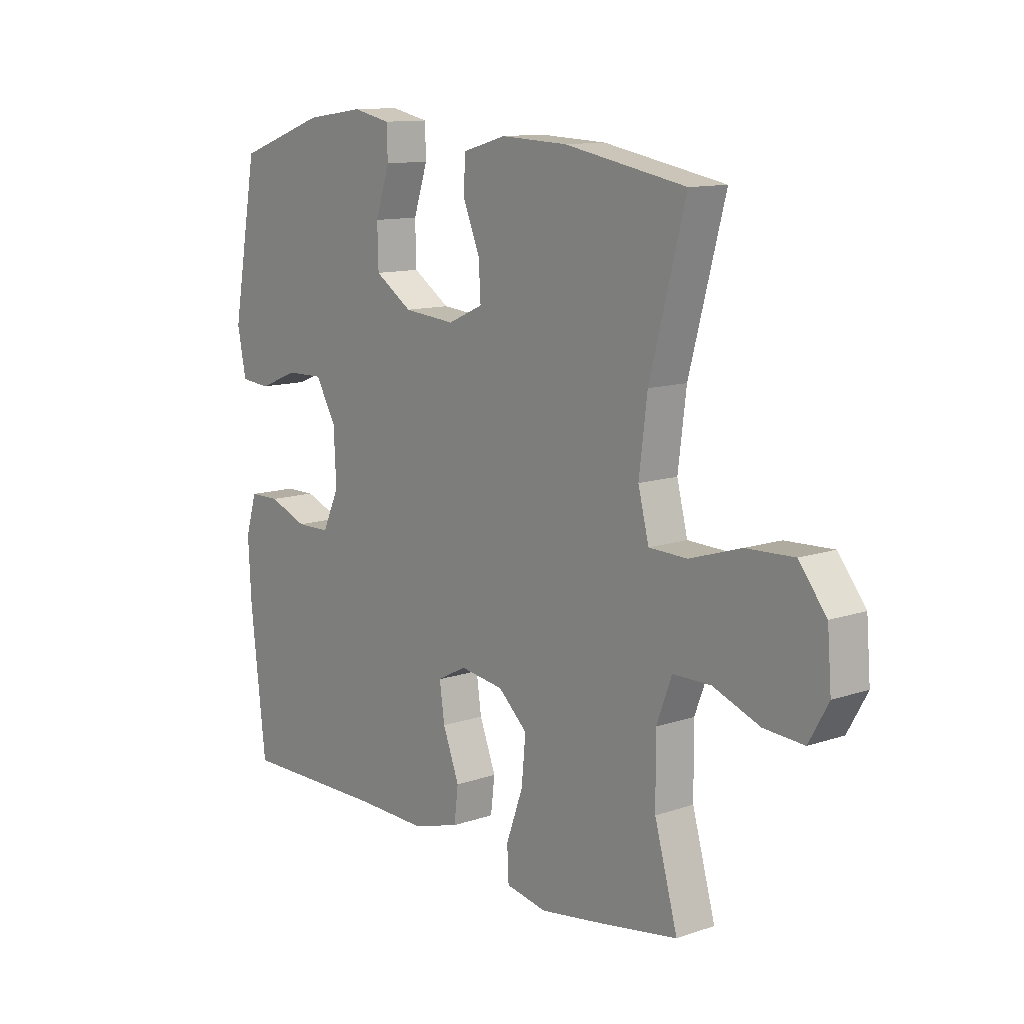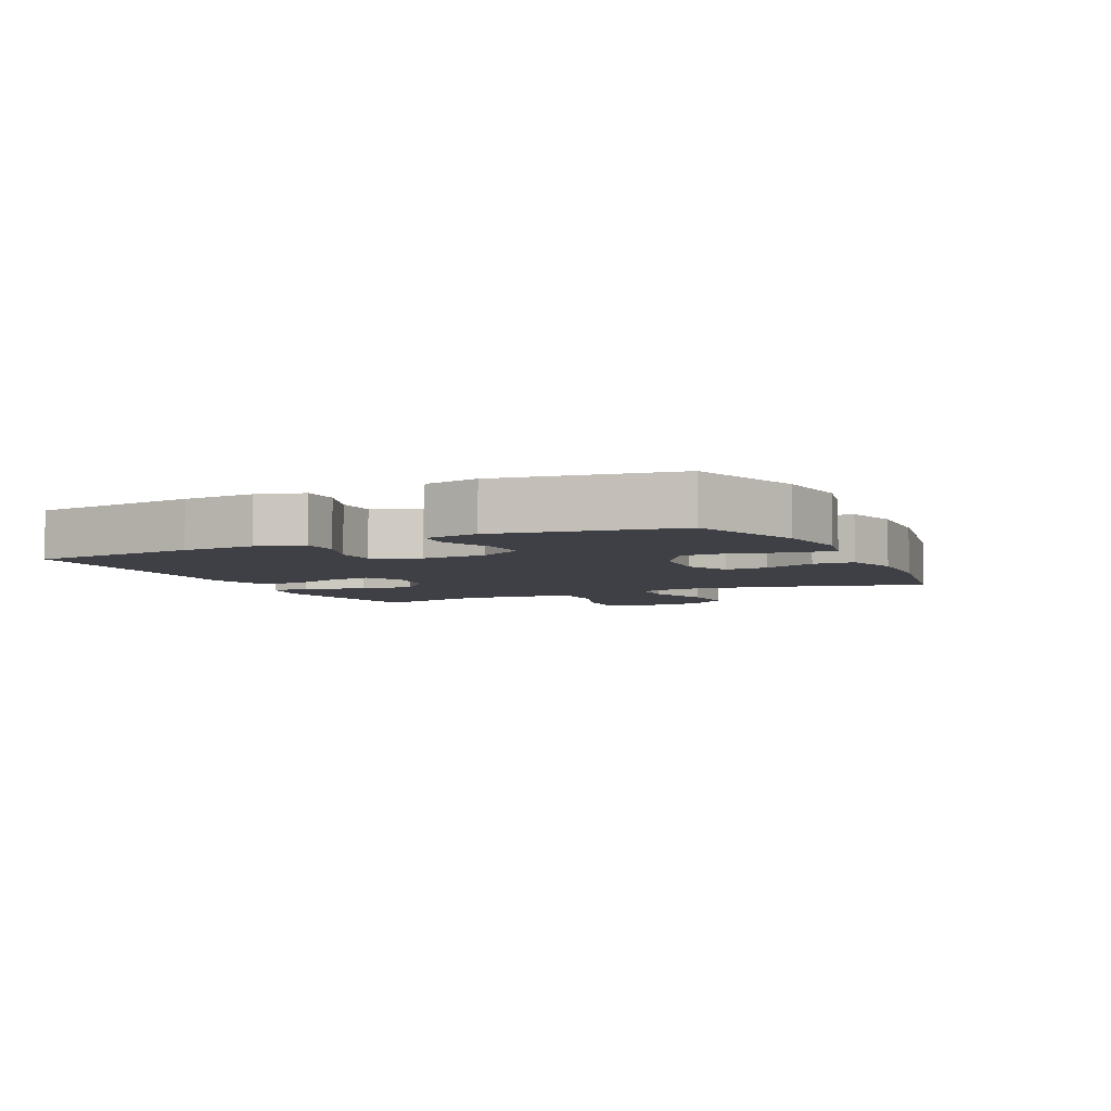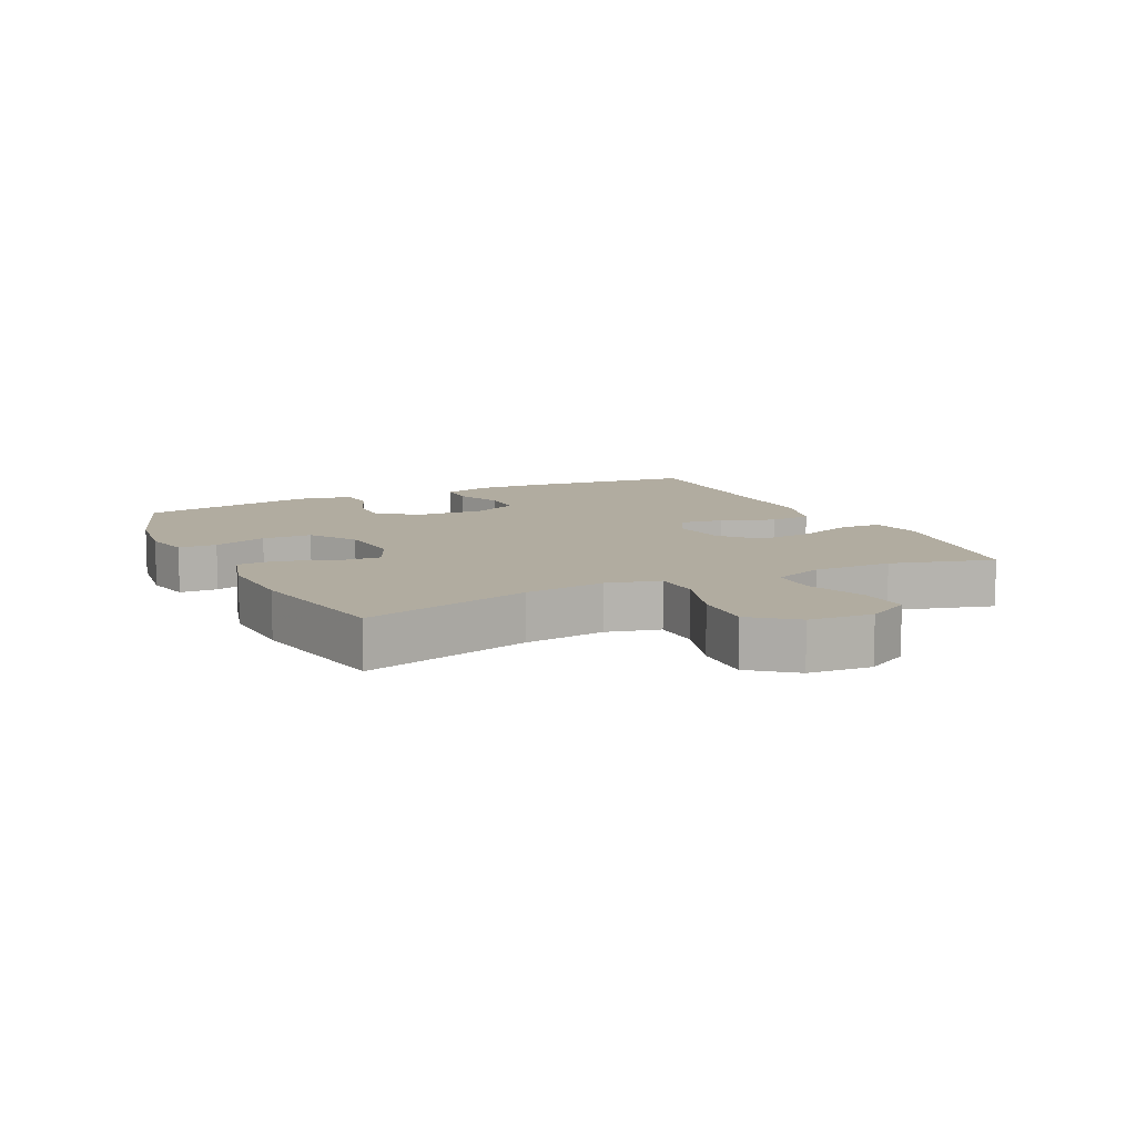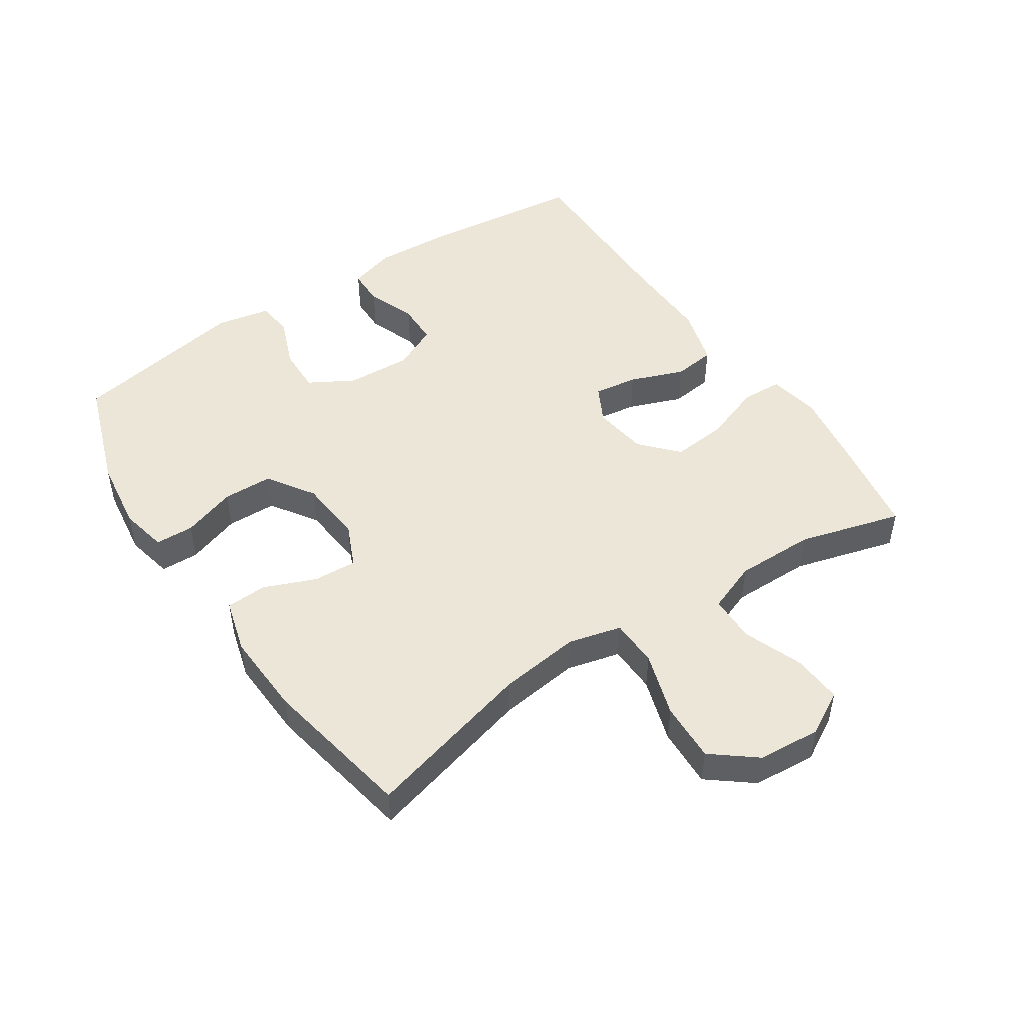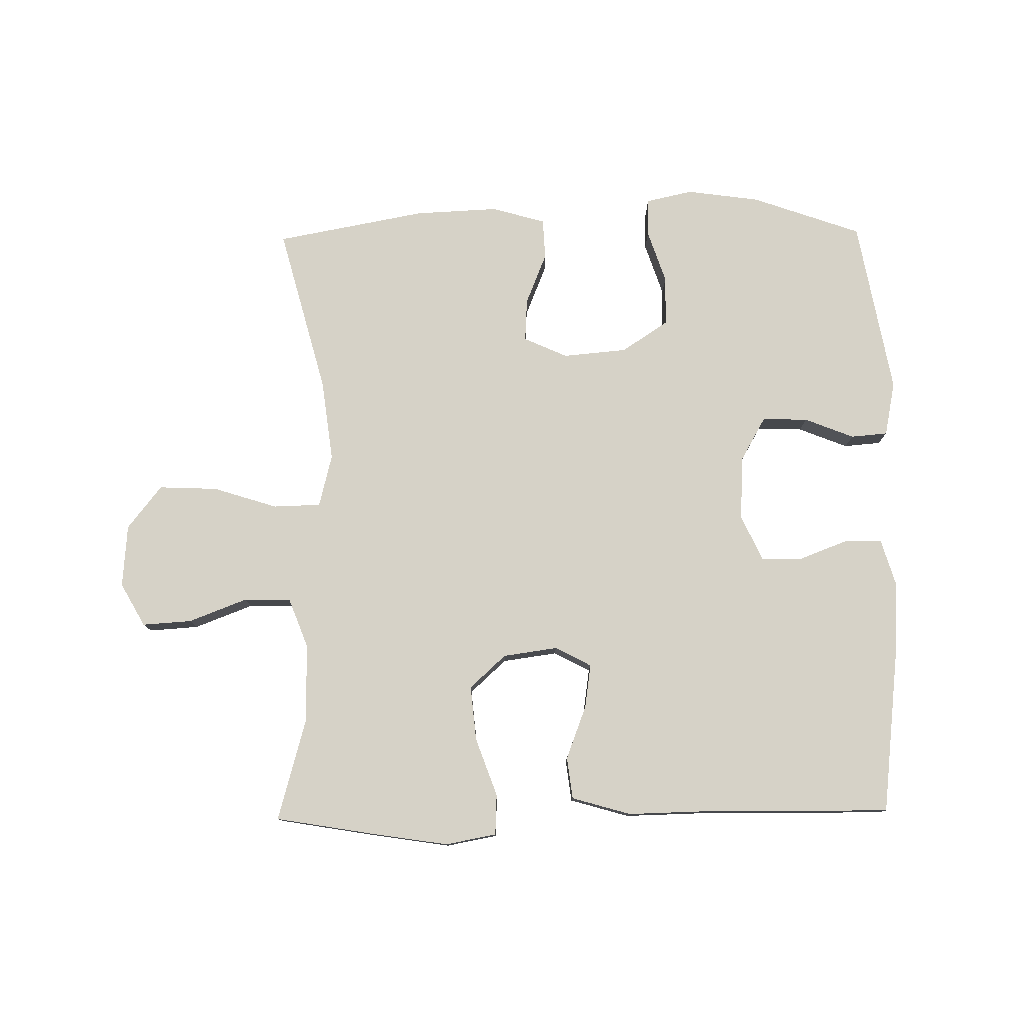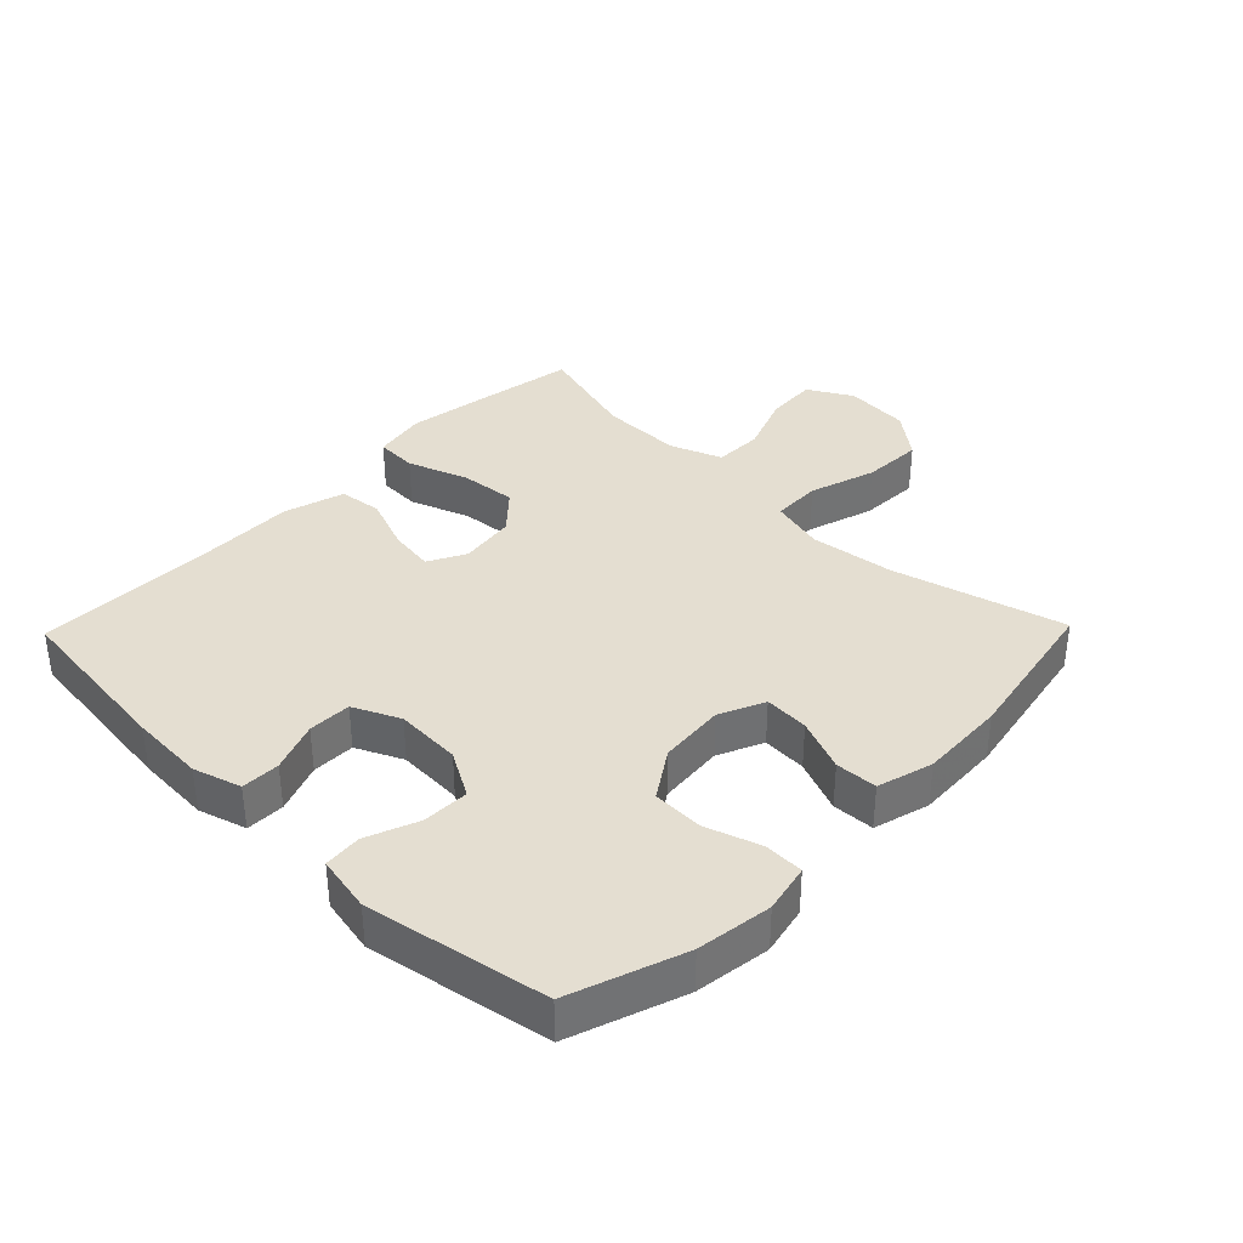
<metadata>
{"format":"obj","ext":"obj","renderer":"f3d","projection":"perspective","resolution":1024,"background":"white","views":[{"elev":11.8,"azim":50.8,"up":"+Z"},{"elev":-5.2,"azim":-64.4,"up":"+Y"},{"elev":10.1,"azim":64.1,"up":"+Y"},{"elev":48.8,"azim":56.3,"up":"+Y"},{"elev":78.6,"azim":179.2,"up":"+Y"},{"elev":36.4,"azim":-45.8,"up":"+Y"}]}
</metadata>
<code>
v 0.5 0.07 0.5
v 0.43 0.07 0.237
v 0.414 0.07 0.109
v 0.435 0.07 0.026
v 0.51 0.07 0.024
v 0.611 0.07 0.056
v 0.704 0.07 0.06
v 0.758 0.07 -0.008
v 0.766 0.07 -0.107
v 0.728 0.07 -0.175
v 0.65 0.07 -0.17
v 0.558 0.07 -0.135
v 0.484 0.07 -0.136
v 0.454 0.07 -0.215
v 0.455 0.07 -0.339
v 0.5 0.07 -0.5
v 0.346 0.07 -0.526
v 0.223 0.07 -0.545
v 0.143 0.07 -0.53
v 0.14 0.07 -0.466
v 0.173 0.07 -0.374
v 0.181 0.07 -0.288
v 0.124 0.07 -0.236
v 0.038 0.07 -0.224
v -0.019 0.07 -0.254
v -0.009 0.07 -0.323
v 0.023 0.07 -0.407
v 0.015 0.07 -0.473
v -0.078 0.07 -0.5
v -0.216 0.07 -0.497
v -0.5 0.07 -0.5
v -0.53 0.07 -0.237
v -0.536 0.07 -0.123
v -0.514 0.07 -0.05
v -0.455 0.07 -0.049
v -0.379 0.07 -0.078
v -0.313 0.07 -0.077
v -0.28 0.07 -0.006
v -0.285 0.07 0.095
v -0.325 0.07 0.165
v -0.397 0.07 0.163
v -0.475 0.07 0.132
v -0.533 0.07 0.137
v -0.55 0.07 0.223
v -0.5 0.07 0.5
v -0.327 0.07 0.561
v -0.212 0.07 0.577
v -0.138 0.07 0.561
v -0.136 0.07 0.501
v -0.164 0.07 0.417
v -0.162 0.07 0.339
v -0.089 0.07 0.291
v 0.012 0.07 0.282
v 0.081 0.07 0.313
v 0.077 0.07 0.381
v 0.044 0.07 0.462
v 0.047 0.07 0.526
v 0.132 0.07 0.55
v 0.263 0.07 0.544
v 0.5 0 0.5
v 0.43 0 0.237
v 0.414 0 0.109
v 0.435 0 0.026
v 0.51 0 0.024
v 0.611 0 0.056
v 0.704 0 0.06
v 0.758 0 -0.008
v 0.766 0 -0.107
v 0.728 0 -0.175
v 0.65 0 -0.17
v 0.558 0 -0.135
v 0.484 0 -0.136
v 0.454 0 -0.215
v 0.455 0 -0.339
v 0.5 0 -0.5
v 0.346 0 -0.526
v 0.223 0 -0.545
v 0.143 0 -0.53
v 0.14 0 -0.466
v 0.173 0 -0.374
v 0.181 0 -0.288
v 0.124 0 -0.236
v 0.038 0 -0.224
v -0.019 0 -0.254
v -0.009 0 -0.323
v 0.023 0 -0.407
v 0.015 0 -0.473
v -0.078 0 -0.5
v -0.216 0 -0.497
v -0.5 0 -0.5
v -0.53 0 -0.237
v -0.536 0 -0.123
v -0.514 0 -0.05
v -0.455 0 -0.049
v -0.379 0 -0.078
v -0.313 0 -0.077
v -0.28 0 -0.006
v -0.285 0 0.095
v -0.325 0 0.165
v -0.397 0 0.163
v -0.475 0 0.132
v -0.533 0 0.137
v -0.55 0 0.223
v -0.5 0 0.5
v -0.327 0 0.561
v -0.212 0 0.577
v -0.138 0 0.561
v -0.136 0 0.501
v -0.164 0 0.417
v -0.162 0 0.339
v -0.089 0 0.291
v 0.012 0 0.282
v 0.081 0 0.313
v 0.077 0 0.381
v 0.044 0 0.462
v 0.047 0 0.526
v 0.132 0 0.55
v 0.263 0 0.544
f 58 59 1 2
f 55 56 57 58
f 54 55 58 2
f 53 54 2 3
f 52 53 3 4
f 47 48 49 50
f 47 50 51
f 46 47 51
f 45 46 51
f 44 45 51 52
f 41 42 43 44
f 40 41 44 52
f 33 34 35 36
f 33 36 37
f 30 31 32 33
f 30 33 37
f 29 30 37 38
f 26 27 28 29
f 25 26 29 38
f 18 19 20 21
f 18 21 22
f 15 16 17 18
f 14 15 18 22
f 13 14 22 23
f 9 10 11 12
f 9 12 13
f 8 9 13
f 5 6 7 8
f 4 5 8 13
f 39 40 52 4
f 24 25 38 39
f 23 24 39
f 4 13 23 39
f 61 60 118 117
f 117 116 115 114
f 61 117 114 113
f 62 61 113 112
f 63 62 112 111
f 109 108 107 106
f 110 109 106
f 110 106 105
f 110 105 104
f 111 110 104 103
f 103 102 101 100
f 111 103 100 99
f 95 94 93 92
f 96 95 92
f 92 91 90 89
f 96 92 89
f 97 96 89 88
f 88 87 86 85
f 97 88 85 84
f 80 79 78 77
f 81 80 77
f 77 76 75 74
f 81 77 74 73
f 82 81 73 72
f 71 70 69 68
f 72 71 68
f 72 68 67
f 67 66 65 64
f 72 67 64 63
f 63 111 99 98
f 98 97 84 83
f 98 83 82
f 98 82 72 63
f 1 60 61 2
f 2 61 62 3
f 3 62 63 4
f 4 63 64 5
f 5 64 65 6
f 6 65 66 7
f 7 66 67 8
f 8 67 68 9
f 9 68 69 10
f 10 69 70 11
f 11 70 71 12
f 12 71 72 13
f 13 72 73 14
f 14 73 74 15
f 15 74 75 16
f 16 75 76 17
f 17 76 77 18
f 18 77 78 19
f 19 78 79 20
f 20 79 80 21
f 21 80 81 22
f 22 81 82 23
f 23 82 83 24
f 24 83 84 25
f 25 84 85 26
f 26 85 86 27
f 27 86 87 28
f 28 87 88 29
f 29 88 89 30
f 30 89 90 31
f 31 90 91 32
f 32 91 92 33
f 33 92 93 34
f 34 93 94 35
f 35 94 95 36
f 36 95 96 37
f 37 96 97 38
f 38 97 98 39
f 39 98 99 40
f 40 99 100 41
f 41 100 101 42
f 42 101 102 43
f 43 102 103 44
f 44 103 104 45
f 45 104 105 46
f 46 105 106 47
f 47 106 107 48
f 48 107 108 49
f 49 108 109 50
f 50 109 110 51
f 51 110 111 52
f 52 111 112 53
f 53 112 113 54
f 54 113 114 55
f 55 114 115 56
f 56 115 116 57
f 57 116 117 58
f 58 117 118 59
f 59 118 60 1

</code>
